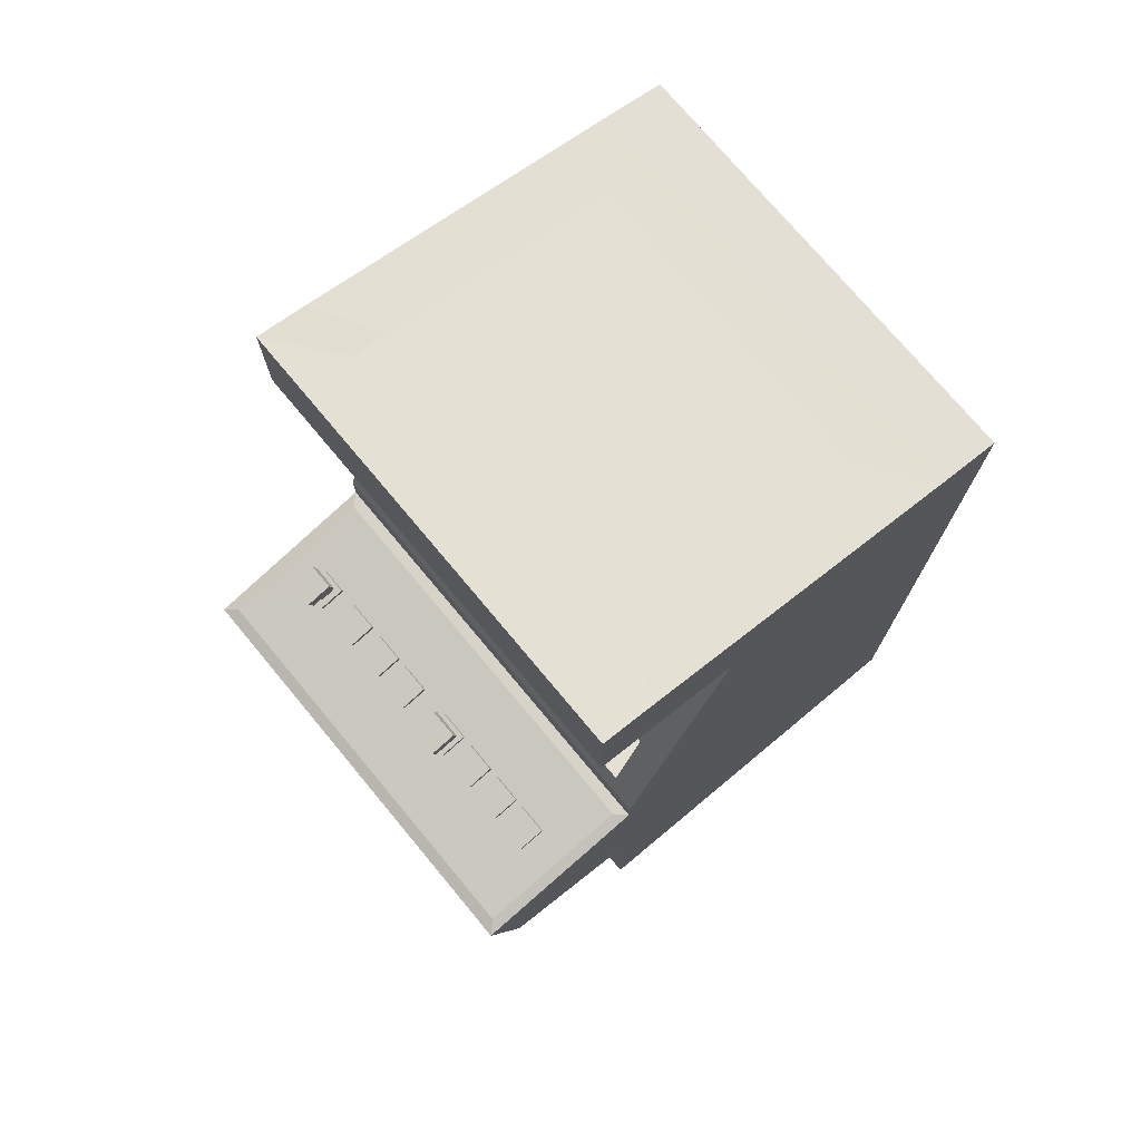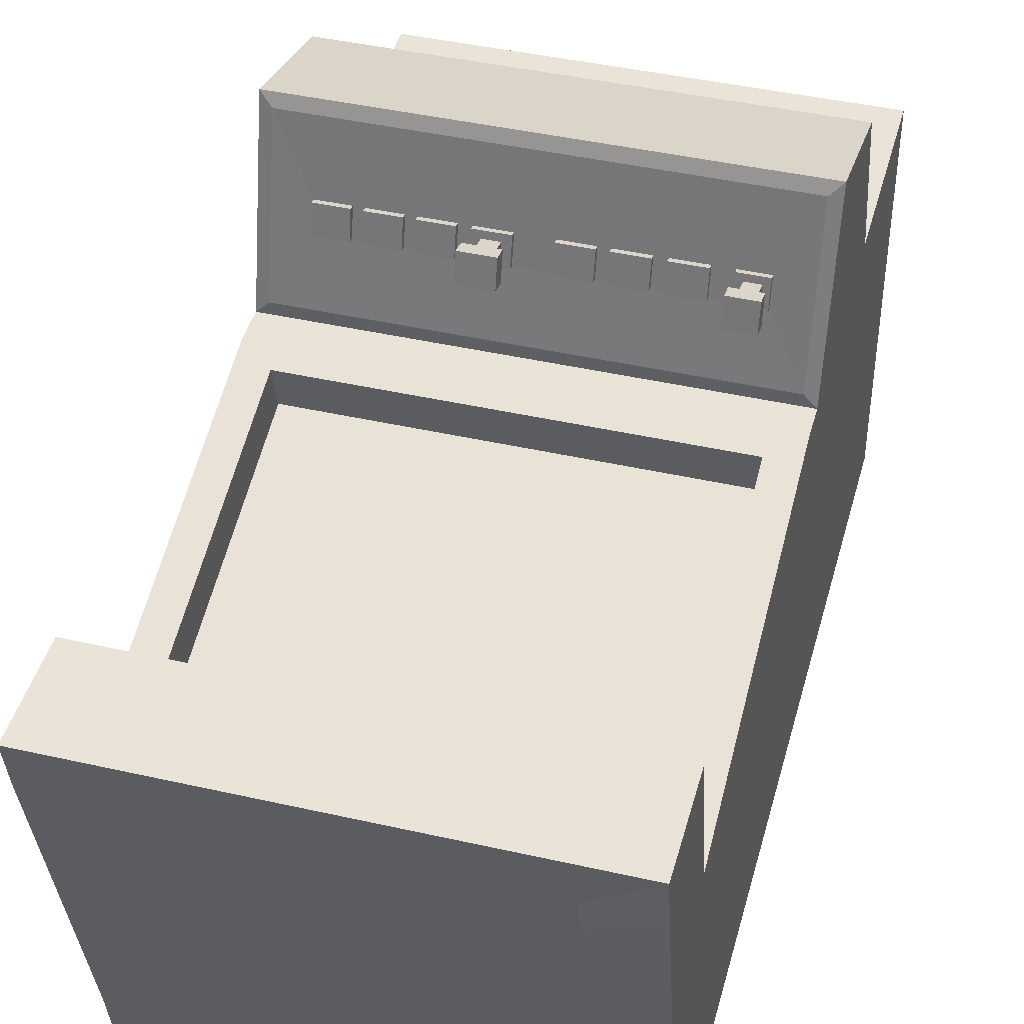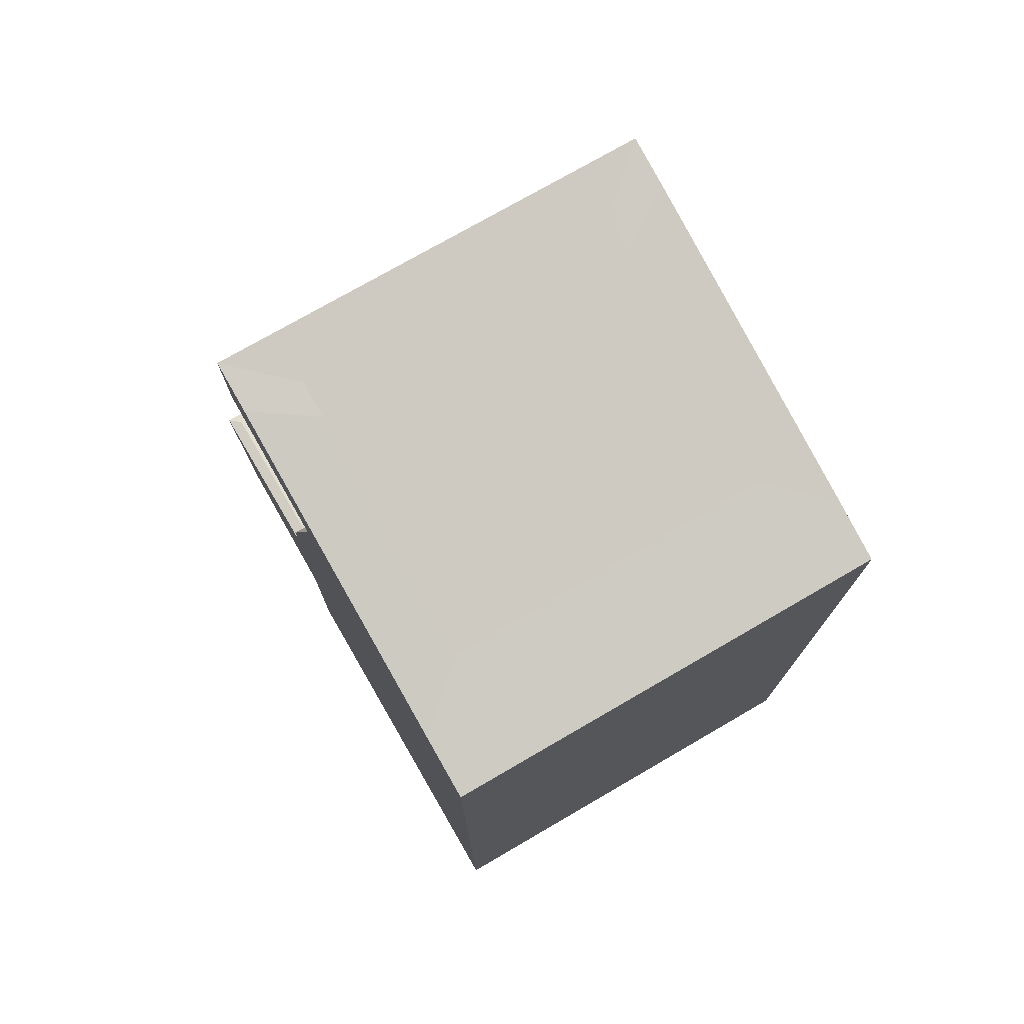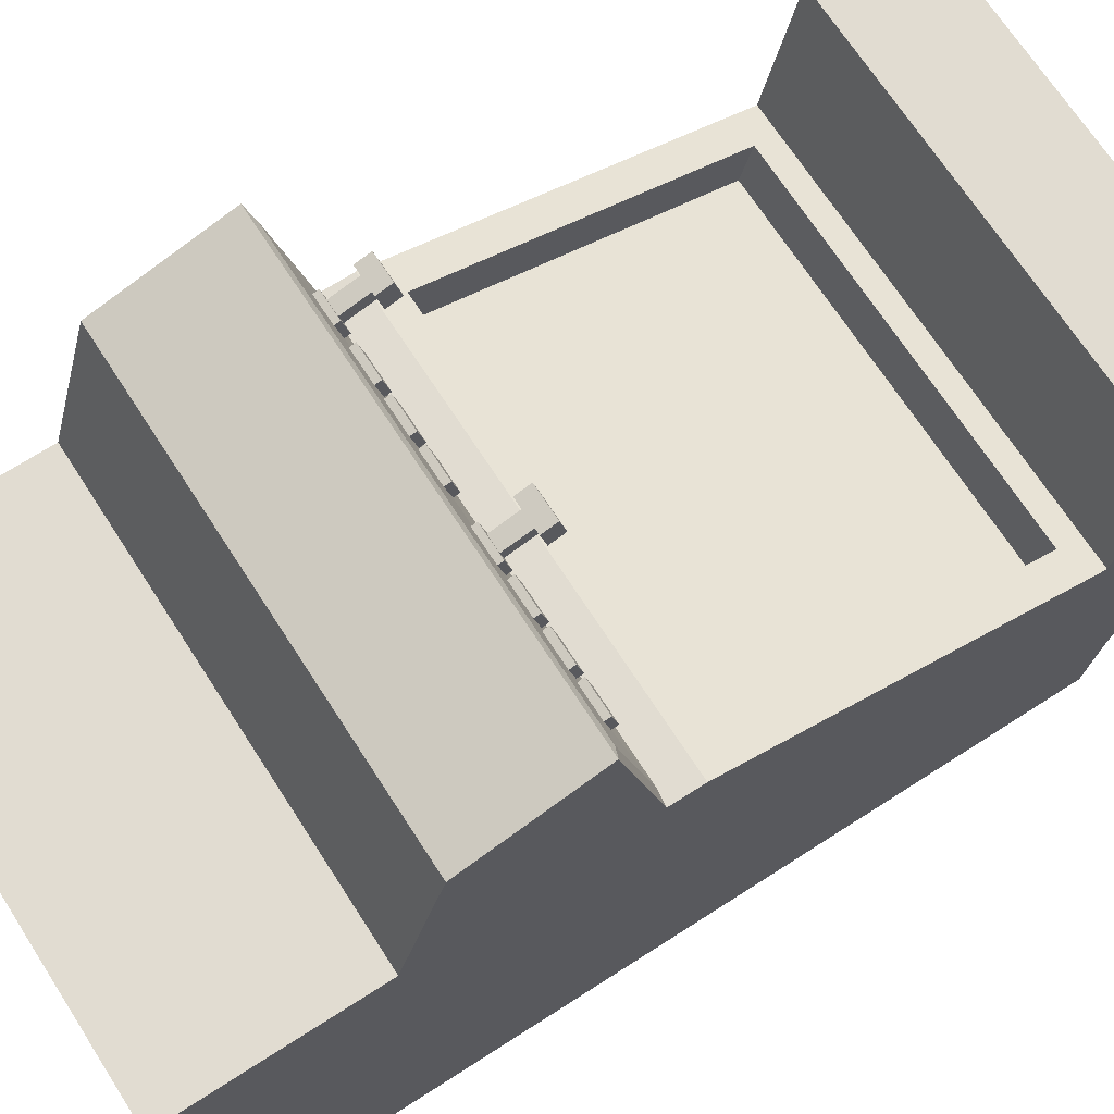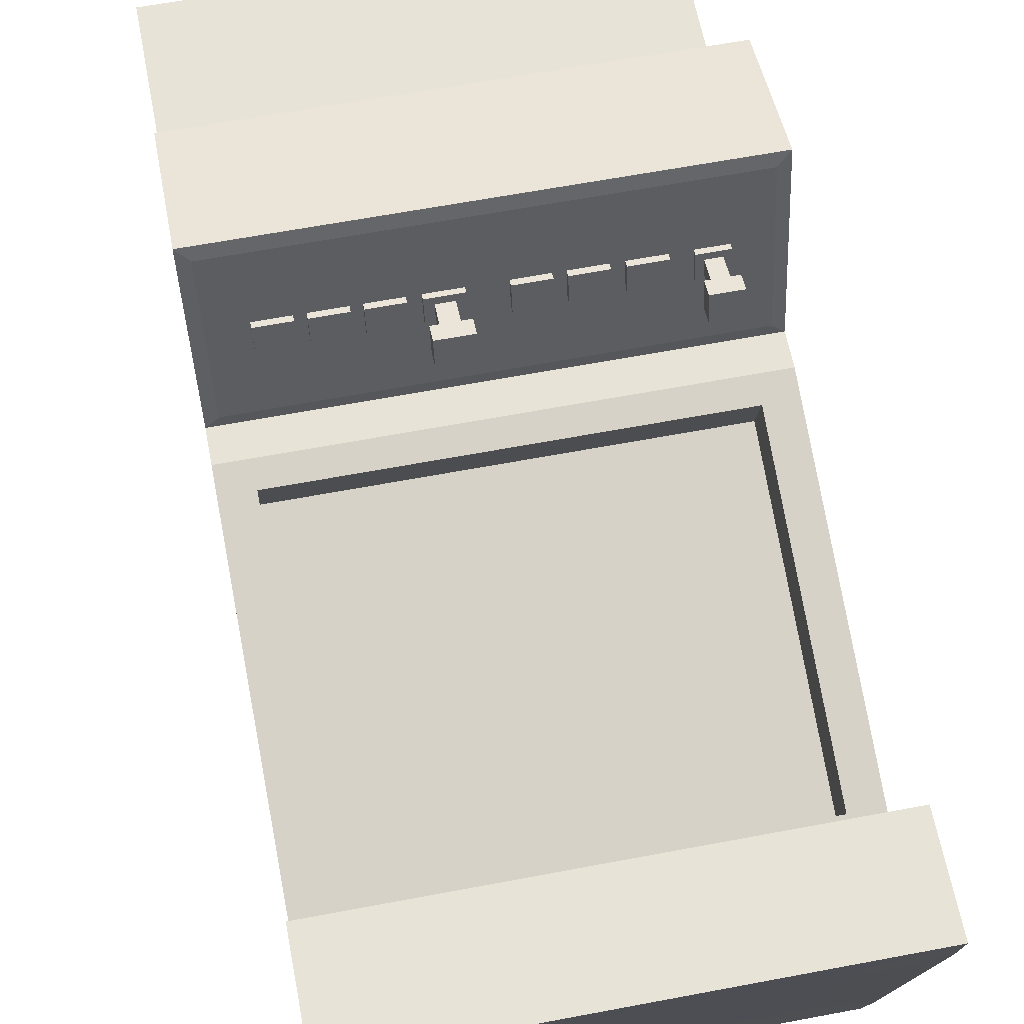
<metadata>
{"format":"obj","ext":"obj","renderer":"f3d","projection":"perspective","resolution":1024,"background":"white","views":[{"elev":74.4,"azim":50.2,"up":"+Y"},{"elev":43.3,"azim":-165.0,"up":"+Z"},{"elev":75.2,"azim":149.9,"up":"+Y"},{"elev":69.2,"azim":57.2,"up":"+Z"},{"elev":62.4,"azim":169.1,"up":"+Z"}]}
</metadata>
<code>
v -0.6415 0 0.7891
v 0.6415 0 0.7891
v -0.6415 2.595 0.7731
v 0.6415 2.595 0.7731
v -0.6415 2.336 -0.3617
v 0.6415 2.336 -0.3617
v -0.6415 0 -0.3617
v 0.6415 0 -0.3617
v -0.6415 2.243 0.4974
v 0.6415 2.243 0.4974
v -0.6415 1.239 -0.3617
v -0.6415 1.239 0.7891
v 0.6415 1.239 0.7891
v 0.6415 1.239 -0.3617
v -0.6415 1.154 -0.3617
v -0.6415 1.146 0.7891
v 0.6415 1.146 0.7891
v 0.6415 1.154 -0.3617
v -0.6415 0.5463 -0.3617
v -0.6415 0.5463 0.7891
v 0.6415 0.5463 0.7891
v 0.6415 0.5463 -0.3617
v -0.6415 2.331 0.9155
v 0.6415 2.331 0.9155
v 0.6415 2.623 0.9155
v -0.6415 2.623 0.9155
v -0.6415 0.6675 1.216
v 0.6415 0.6675 1.216
v 0.6415 1.026 1.314
v -0.6415 1.026 1.314
v -0.5542 1.308 0.7692
v 0.5542 1.308 0.7692
v 0.5542 2.174 0.5173
v -0.5542 2.174 0.5173
v -0.1478 0.7208 1.23
v 0.1478 0.7208 1.23
v 0.1478 0.9722 1.299
v -0.1478 0.9722 1.299
v -0.01183 0.7978 1.251
v 0.01183 0.7978 1.251
v 0.01183 0.8953 1.278
v -0.01183 0.8953 1.278
v -0.1293 0.7366 1.235
v 0.1293 0.7366 1.235
v 0.1293 0.9565 1.295
v -0.1293 0.9565 1.295
v 0.4207 1.119 1.011
v 0.5106 1.119 1.011
v 0.4207 1.101 1.089
v 0.5106 1.101 1.089
v -0.6087 1.145 0.8227
v 0.6087 1.145 0.8227
v -0.5132 1.102 1.007
v -0.434 1.102 1.007
v -0.3796 1.102 1.007
v -0.2862 1.102 1.007
v -0.2522 1.102 1.007
v -0.1604 1.102 1.007
v -0.1294 1.102 1.007
v -0.03847 1.102 1.007
v 0.05631 1.102 1.007
v 0.1484 1.102 1.007
v 0.182 1.102 1.007
v 0.273 1.102 1.007
v 0.3016 1.102 1.007
v 0.3922 1.102 1.007
v 0.4207 1.102 1.007
v 0.5106 1.102 1.007
v -0.6087 1.04 1.28
v -0.5132 1.084 1.085
v 0.6087 1.04 1.28
v 0.5106 1.084 1.085
v 0.4207 1.084 1.085
v 0.3922 1.084 1.085
v 0.3016 1.084 1.085
v 0.273 1.084 1.085
v 0.182 1.084 1.085
v 0.1484 1.084 1.085
v 0.05631 1.084 1.085
v -0.03847 1.084 1.085
v -0.1294 1.084 1.085
v -0.1604 1.084 1.085
v -0.2522 1.084 1.085
v -0.2862 1.084 1.085
v -0.3796 1.084 1.085
v -0.434 1.084 1.085
v -0.2862 1.119 1.011
v -0.2862 1.101 1.089
v -0.3796 1.119 1.011
v -0.3796 1.101 1.089
v -0.434 1.239 1.042
v -0.434 1.221 1.12
v -0.5132 1.239 1.042
v -0.5132 1.221 1.12
v 0.1484 1.239 1.042
v 0.1484 1.221 1.12
v 0.05631 1.239 1.042
v 0.05631 1.221 1.12
v 0.273 1.119 1.011
v 0.273 1.101 1.089
v 0.182 1.119 1.011
v 0.182 1.101 1.089
v 0.3922 1.119 1.011
v 0.3922 1.101 1.089
v 0.3016 1.119 1.011
v 0.3016 1.101 1.089
v -0.434 1.117 1.011
v -0.434 1.1 1.089
v -0.5132 1.117 1.011
v -0.5132 1.1 1.089
v 0.1484 1.117 1.011
v 0.1484 1.1 1.089
v 0.05631 1.117 1.011
v 0.05631 1.1 1.089
v -0.4527 1.113 1.029
v -0.4527 1.104 1.071
v -0.4946 1.113 1.029
v -0.4946 1.104 1.071
v 0.1251 1.113 1.031
v 0.1251 1.104 1.069
v 0.07966 1.113 1.031
v 0.07966 1.104 1.069
v -0.4527 1.191 1.049
v -0.4527 1.182 1.091
v -0.4946 1.191 1.049
v -0.4946 1.182 1.091
v 0.1251 1.191 1.051
v 0.1251 1.182 1.089
v 0.07966 1.191 1.051
v 0.07966 1.182 1.089
v -0.434 1.195 1.031
v -0.434 1.178 1.109
v -0.5132 1.195 1.031
v -0.5132 1.178 1.109
v 0.1484 1.195 1.031
v 0.1484 1.178 1.109
v 0.05631 1.195 1.031
v 0.05631 1.178 1.109
v -0.03847 1.119 1.011
v -0.03847 1.101 1.089
v -0.1294 1.119 1.011
v -0.1294 1.101 1.089
v -0.1604 1.119 1.011
v -0.1604 1.101 1.089
v -0.2522 1.119 1.011
v -0.2522 1.101 1.089
v -0.6126 2.352 0.9155
v 0.6126 2.352 0.9155
v 0.6126 2.602 0.9155
v -0.6126 2.602 0.9155
v 0.6415 2.319 -0.185
v 0.6415 1.239 -0.185
v 0.6415 1.153 -0.185
v 0.6415 0.5463 -0.185
v 0.6415 0 -0.185
v -0.6415 0 -0.185
v -0.6415 0.5463 -0.185
v -0.6415 1.153 -0.185
v -0.6415 1.239 -0.185
v -0.6415 2.319 -0.185
v 0.6415 2.37 -0.185
v -0.6415 2.38 -0.185
v -0.5542 1.275 0.6428
v 0.5542 1.275 0.6428
v 0.5542 2.142 0.3909
v -0.5542 2.142 0.3909
v 0.4682 2.569 0.6629
v 0.4682 2.404 -0.03639
v -0.4682 2.411 -0.03639
v -0.4682 2.569 0.6629
v -0.4682 2.589 0.7669
v 0.4682 2.589 0.7669
f 147 148 149 150
f 167 168 169 170 171 172
f 7 8 155 156
f 3 162 160 9 23 26
f 11 159 160 5
f 163 164 165 166
f 151 152 14 6
f 5 6 14 11
f 15 158 159 11
f 16 17 13 12
f 152 153 18 14
f 11 14 18 15
f 19 157 158 15
f 39 40 41 42
f 153 154 22 18
f 15 18 22 19
f 7 156 157 19
f 1 2 21 20
f 154 155 8 22
f 19 22 8 7
f 9 10 24 23
f 4 25 24 10 151 161
f 20 21 28 27
f 21 17 29 28
f 48 47 49 50
f 16 20 27 30
f 12 13 32 31
f 13 10 33 32
f 10 9 34 33
f 9 12 31 34
f 52 51 53 54 55 56 57 58 59 60 61 62 63 64 65 66 67 68
f 51 69 70 53
f 69 71 72 73 74 75 76 77 78 79 80 81 82 83 84 85 86 70
f 71 52 68 72
f 81 59 58 82
f 79 61 60 80
f 83 57 56 84
f 88 87 89 90
f 85 55 54 86
f 92 91 93 94
f 96 95 97 98
f 77 63 62 78
f 100 99 101 102
f 104 103 105 106
f 86 54 107 108
f 54 53 109 107
f 53 70 110 109
f 70 86 108 110
f 78 62 111 112
f 62 61 113 111
f 61 79 114 113
f 79 78 112 114
f 108 107 115 116
f 107 109 117 115
f 109 110 118 117
f 110 108 116 118
f 112 111 119 120
f 111 113 121 119
f 113 114 122 121
f 114 112 120 122
f 116 115 123 124
f 115 117 125 123
f 117 118 126 125
f 118 116 124 126
f 120 119 127 128
f 119 121 129 127
f 121 122 130 129
f 122 120 128 130
f 124 123 131 132
f 123 125 133 131
f 125 126 134 133
f 126 124 132 134
f 128 127 135 136
f 127 129 137 135
f 129 130 138 137
f 130 128 136 138
f 132 131 91 92
f 131 133 93 91
f 133 134 94 93
f 134 132 92 94
f 136 135 95 96
f 135 137 97 95
f 137 138 98 97
f 138 136 96 98
f 140 139 141 142
f 144 143 145 146
f 84 56 87 88
f 56 55 89 87
f 55 85 90 89
f 85 84 88 90
f 80 60 139 140
f 60 59 141 139
f 59 81 142 141
f 81 80 140 142
f 82 58 143 144
f 58 57 145 143
f 57 83 146 145
f 83 82 144 146
f 73 67 66 74
f 75 65 64 76
f 68 67 47 48
f 67 73 49 47
f 73 72 50 49
f 72 68 48 50
f 76 64 99 100
f 64 63 101 99
f 63 77 102 101
f 77 76 100 102
f 74 66 103 104
f 66 65 105 103
f 65 75 106 105
f 75 74 104 106
f 27 28 36 35
f 28 29 37 36
f 29 30 38 37
f 30 27 35 38
f 43 44 40 39
f 44 45 41 40
f 45 46 42 41
f 46 43 39 42
f 35 36 44 43
f 36 37 45 44
f 37 38 46 45
f 38 35 43 46
f 17 16 51 52
f 16 30 69 51
f 30 29 71 69
f 29 17 52 71
f 23 24 148 147
f 24 25 149 148
f 25 26 150 149
f 26 23 147 150
f 13 152 151 10
f 17 153 152 13
f 21 154 153 17
f 2 155 154 21
f 156 155 2 1
f 157 156 1 20
f 158 157 20 16
f 159 158 16 12
f 160 159 12 9
f 161 151 6
f 162 161 6 5
f 160 162 5
f 31 32 164 163
f 32 33 165 164
f 33 34 166 165
f 34 31 163 166
f 4 161 168 167
f 161 162 169 168
f 162 3 170 169
f 3 26 171 170
f 26 25 172 171
f 25 4 167 172

</code>
